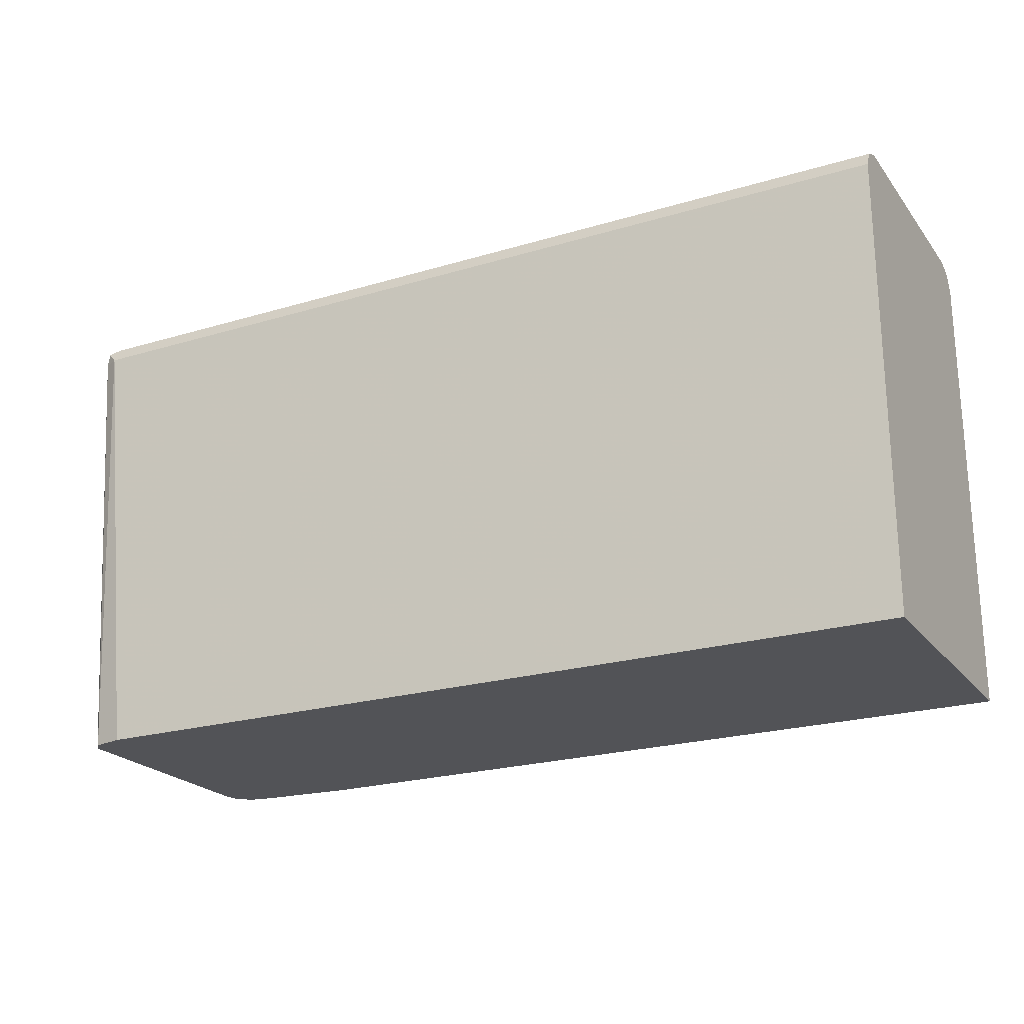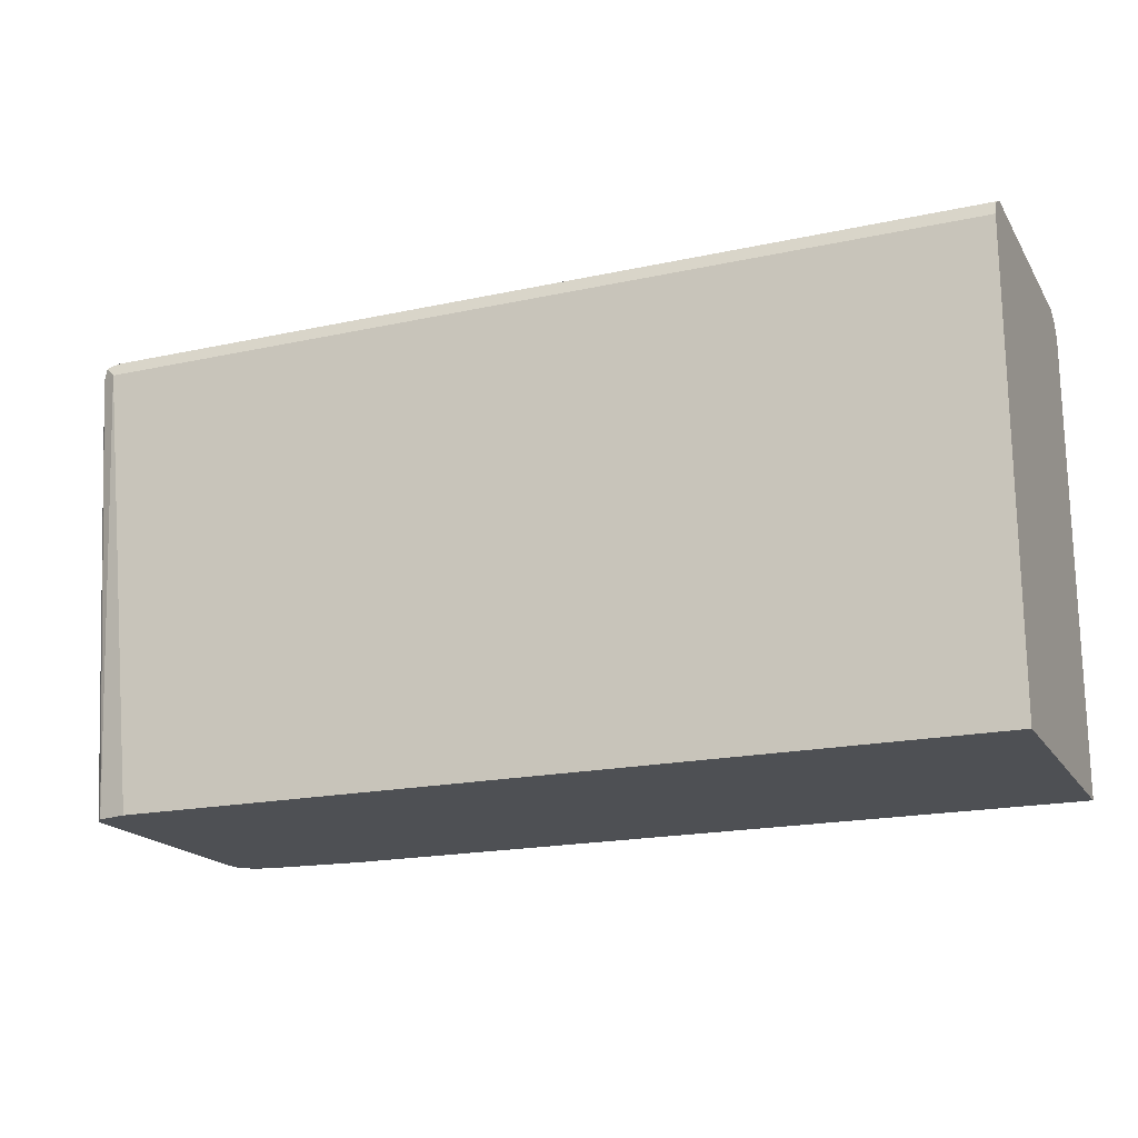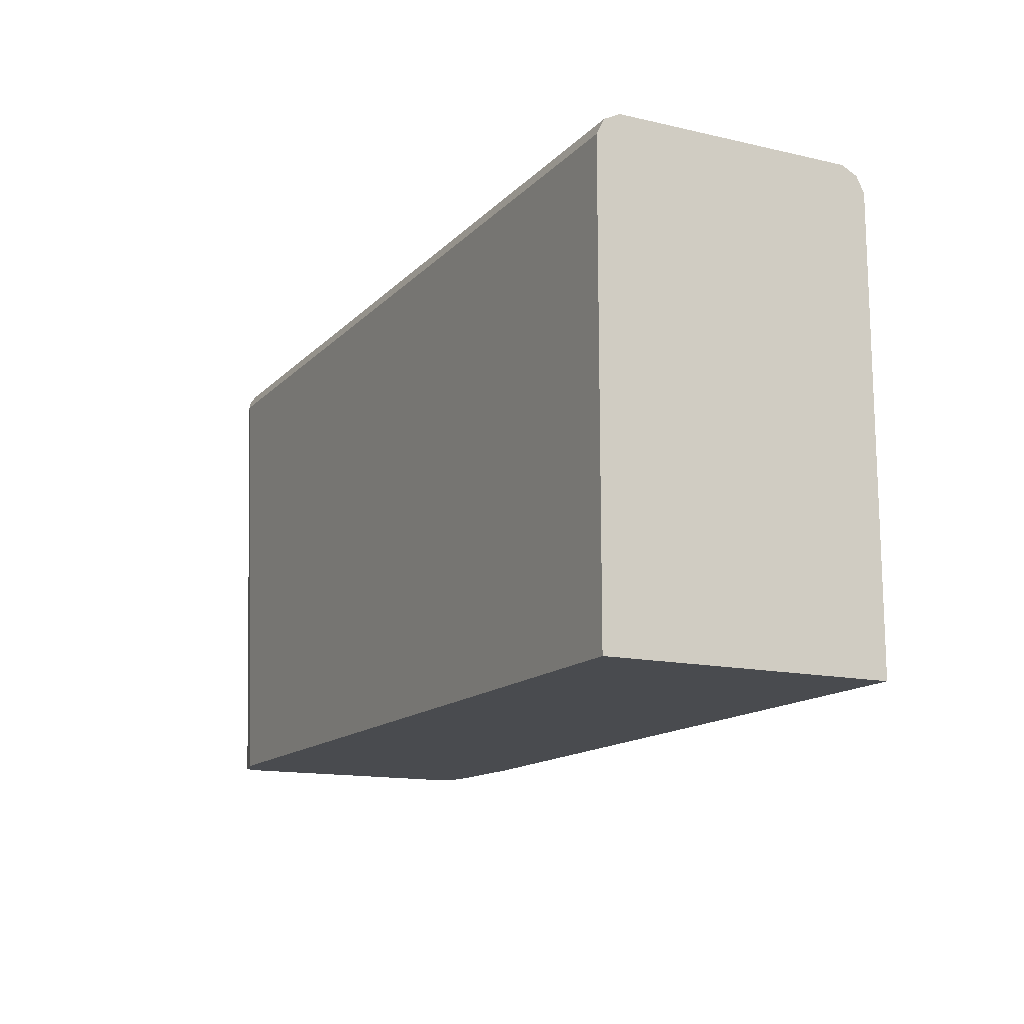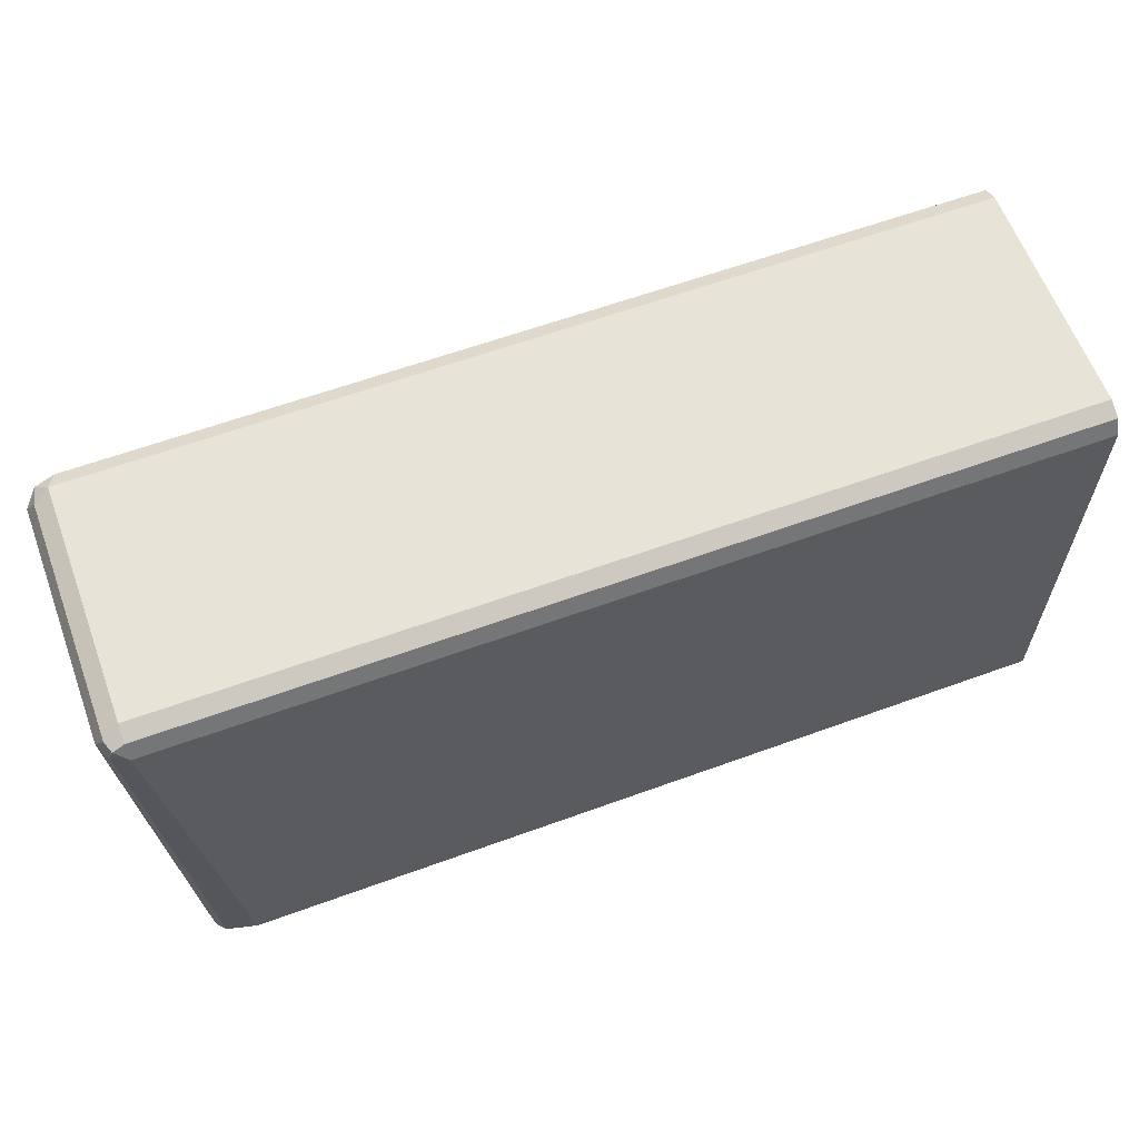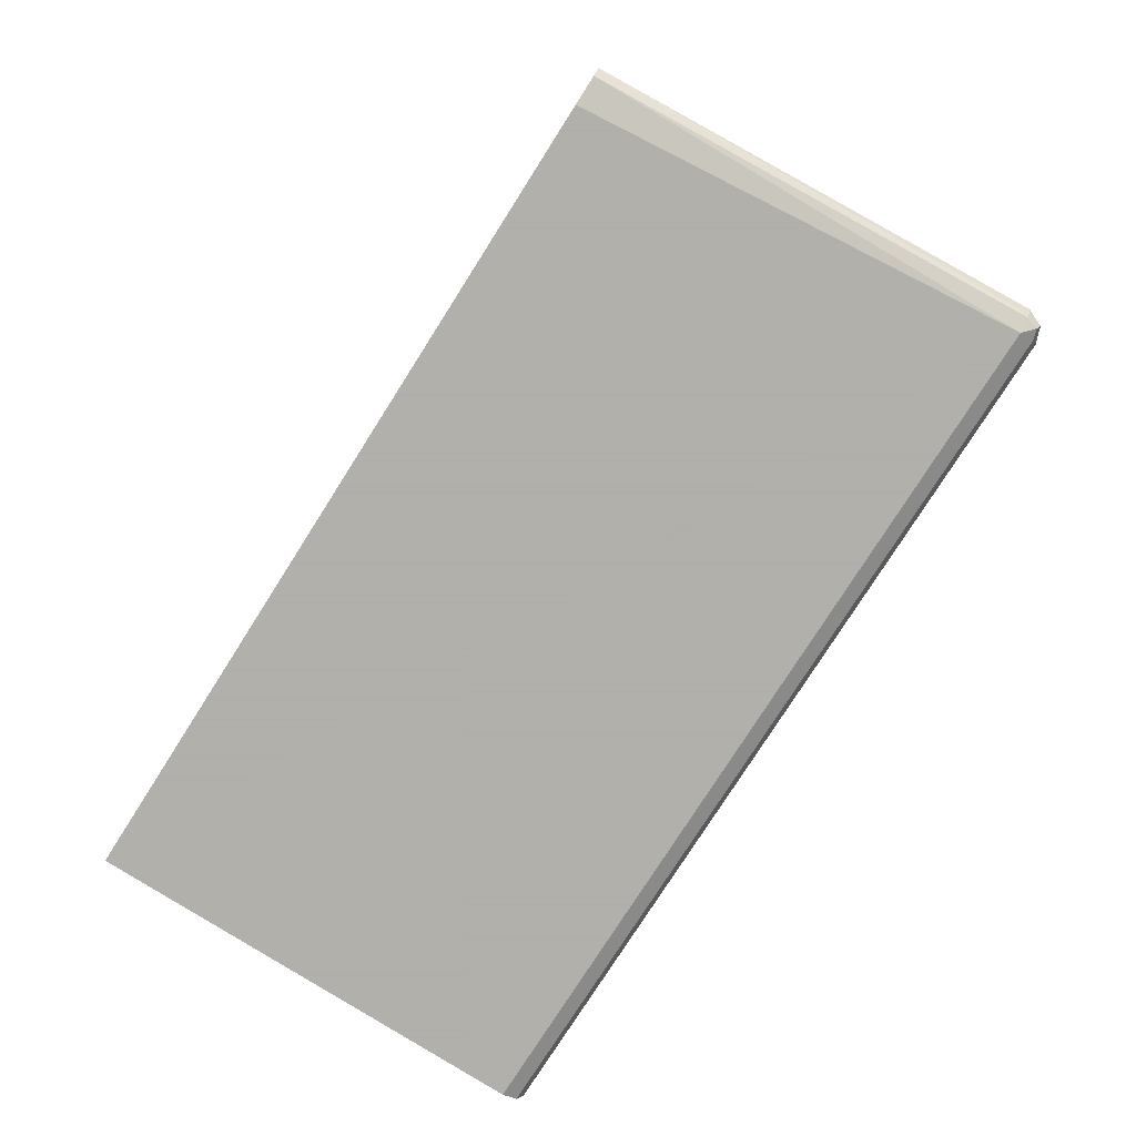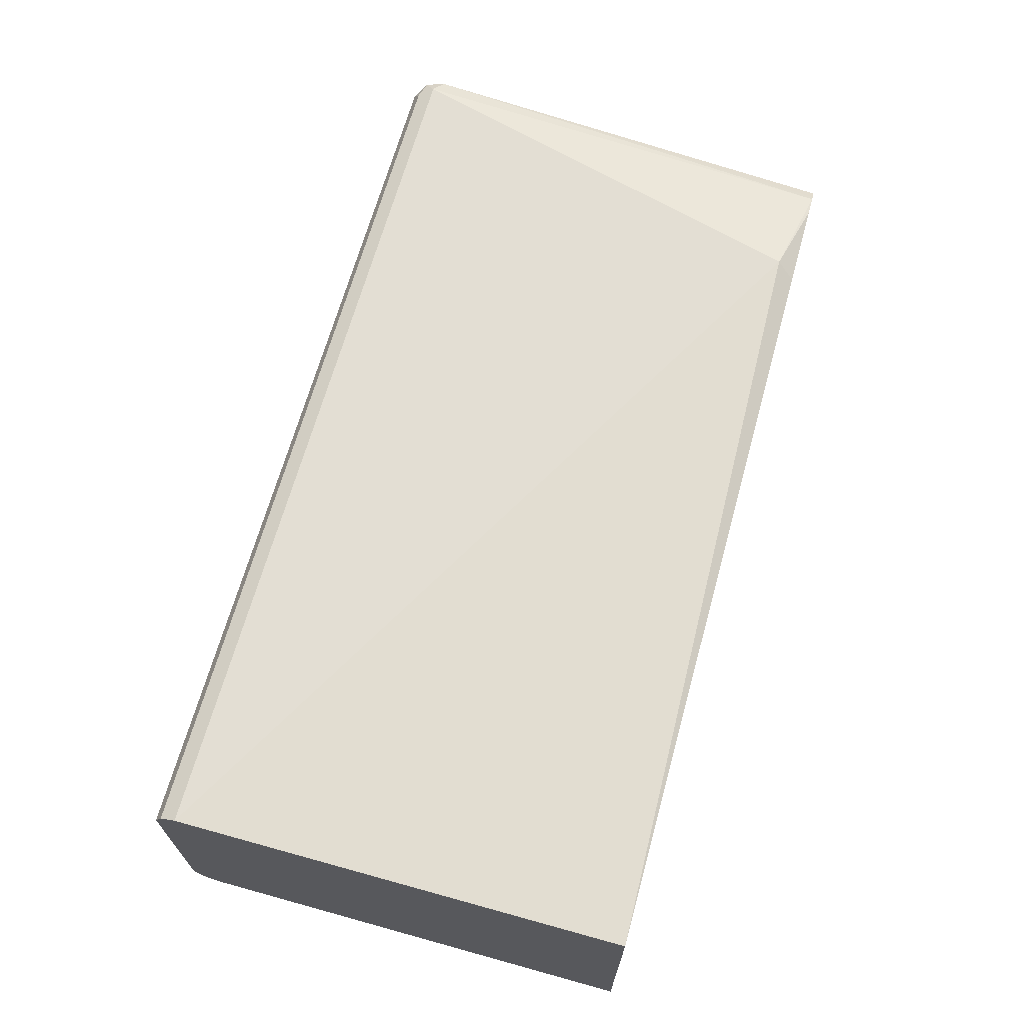
<metadata>
{"format":"obj","ext":"obj","renderer":"f3d","projection":"perspective","resolution":1024,"background":"white","views":[{"elev":-22.3,"azim":27.5,"up":"+Z"},{"elev":-18.6,"azim":22.6,"up":"+Z"},{"elev":-14.1,"azim":63.2,"up":"+Z"},{"elev":61.7,"azim":-20.3,"up":"+Z"},{"elev":-78.4,"azim":-122.5,"up":"+Y"},{"elev":67.0,"azim":105.5,"up":"+Y"}]}
</metadata>
<code>
v -0.09763 0.04882 0.03906
v -0.09439 0.05532 0.0358
v -0.1025 0.0537 0.03417
v -0.1041 0.04556 0.0358
v -0.09763 -0.04882 0.03906
v 0.2727 0.04882 0.03906
v -0.09763 0.05859 0.02929
v 0.2727 0.05532 0.0358
v -0.1041 0.05532 0.02603
v -0.1074 0.04882 0.02929
v -0.1041 -0.05207 0.0358
v -0.09763 -0.05532 0.0358
v 0.2727 -0.04882 0.03906
v -0.04393 0.06591 -0.1514
v -0.08647 0.05719 -0.1591
v 0.2727 0.05859 0.02929
v -0.08862 0.05577 -0.1591
v -0.09235 0.05329 -0.1591
v -0.1074 -0.04882 0.02929
v -0.09417 0.046 -0.1591
v -0.1025 -0.05614 0.03417
v 0.2727 -0.05836 0.02975
v 0.2727 -0.05532 0.0358
v -0.03623 0.06119 -0.1591
v -0.03906 0.06119 -0.1591
v -0.07809 0.05859 -0.1591
v 0.2727 0.05859 -0.1591
v -0.105 -0.0537 0.0244
v -0.1041 -0.05532 0.02929
v -0.09417 -0.05163 -0.1591
v -0.09763 -0.05859 0.02929
v 0.2727 -0.05859 0.02929
v 0.2727 -0.05859 -0.1591
v -0.0935 -0.05246 -0.1591
v -0.09067 -0.05563 -0.1591
v -0.07809 -0.05859 -0.1591
f 15 36 35
f 15 33 36
f 15 27 33
f 15 24 27
f 15 25 24
f 15 26 25
f 14 27 24
f 14 16 27
f 14 26 15
f 14 25 26
f 14 24 25
f 12 22 23
f 12 21 22
f 11 19 21
f 15 35 34
f 15 34 30
f 31 33 32
f 15 20 18
f 11 21 12
f 31 36 33
f 31 35 36
f 29 35 31
f 29 34 35
f 29 30 34
f 15 30 20
f 28 30 29
f 21 31 22
f 21 29 31
f 19 30 28
f 19 29 21
f 19 28 29
f 15 18 17
f 22 31 32
f 10 30 19
f 1 4 11
f 10 18 20
f 10 20 30
f 1 3 4
f 1 11 5
f 1 5 13
f 1 13 6
f 1 6 8
f 1 8 2
f 2 7 3
f 2 8 16
f 2 16 7
f 3 9 10
f 3 10 4
f 3 7 9
f 4 10 19
f 4 19 11
f 1 2 3
f 5 12 23
f 9 18 10
f 9 17 18
f 9 15 17
f 7 16 14
f 5 11 12
f 7 14 15
f 6 16 8
f 7 15 9
f 6 33 27
f 6 32 33
f 6 22 32
f 6 23 22
f 6 13 23
f 5 23 13
f 6 27 16

</code>
